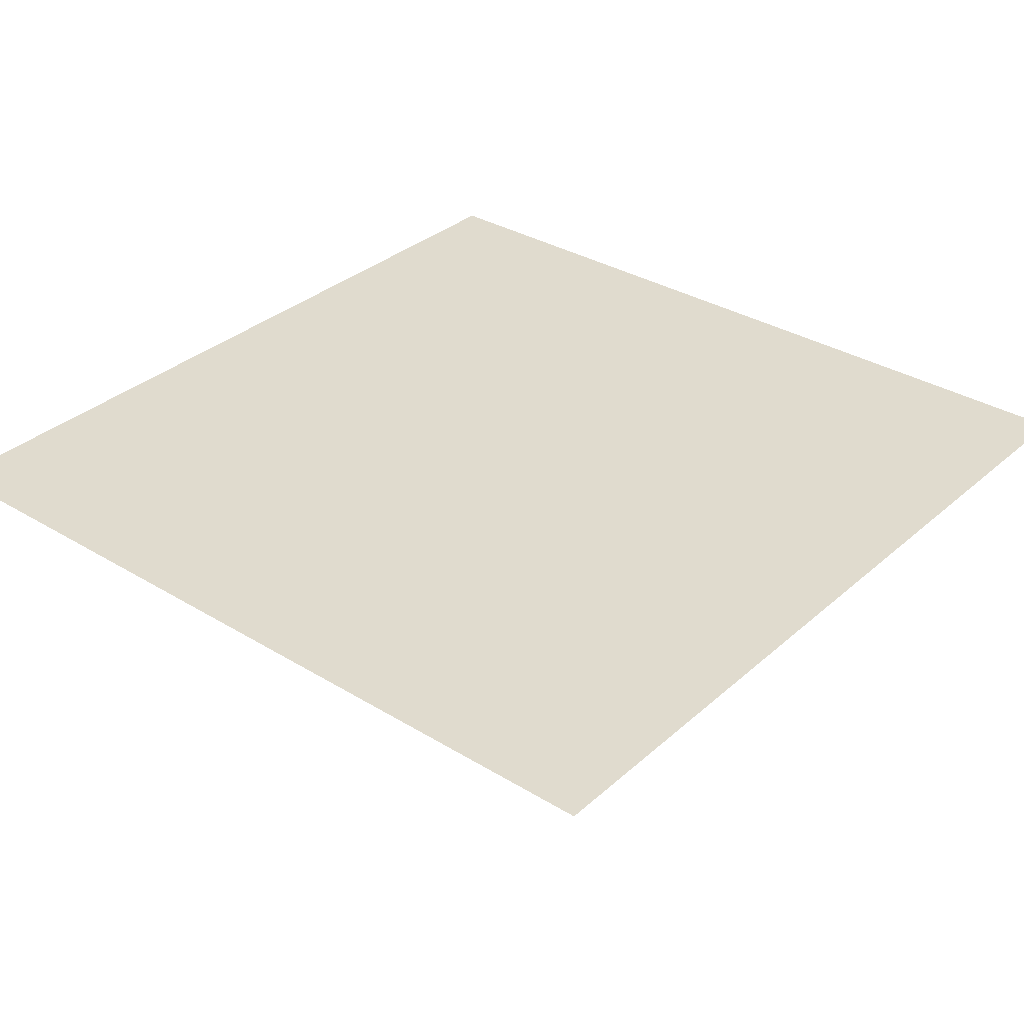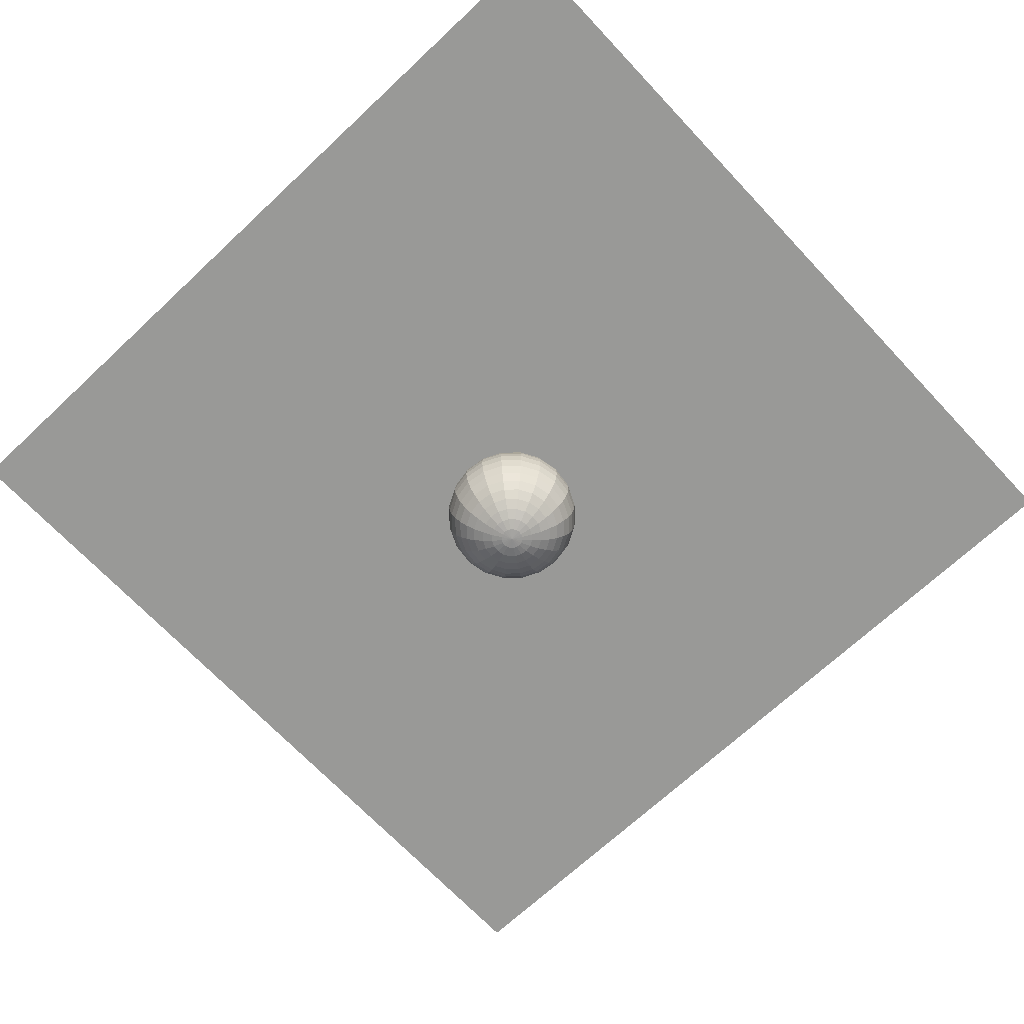
<metadata>
{"format":"obj","ext":"obj","renderer":"f3d","projection":"perspective","resolution":1024,"background":"white","views":[{"elev":33.4,"azim":-140.1,"up":"+Z"},{"elev":-68.8,"azim":133.2,"up":"+Z"}]}
</metadata>
<code>
v 0.4859 0.6129 -1.466
v 0.6515 0.4328 -1.466
v 0.7534 0.2103 -1.466
v 0.7815 -0.03284 -1.466
v 0.7331 -0.2727 -1.466
v 0.6129 -0.4859 -1.466
v 0.4328 -0.6515 -1.466
v 0.2103 -0.7534 -1.466
v -0.03284 -0.7815 -1.466
v -0.2727 -0.7331 -1.466
v -0.4859 -0.6129 -1.466
v -0.6515 -0.4328 -1.466
v -0.7534 -0.2103 -1.466
v -0.7815 0.03284 -1.466
v -0.7331 0.2727 -1.466
v -0.6129 0.4859 -1.466
v -0.4328 0.6515 -1.466
v -0.2103 0.7534 -1.466
v 0.03284 0.7815 -1.466
v 0.2727 0.7331 -1.466
v 0.9599 1.211 -1.649
v 1.287 0.8549 -1.649
v 1.488 0.4153 -1.649
v 1.544 -0.06488 -1.649
v 1.448 -0.5387 -1.649
v 1.211 -0.9599 -1.649
v 0.8549 -1.287 -1.649
v 0.4153 -1.488 -1.649
v -0.06488 -1.544 -1.649
v -0.5387 -1.448 -1.649
v -0.9599 -1.211 -1.649
v -1.287 -0.8549 -1.649
v -1.488 -0.4153 -1.649
v -1.544 0.06488 -1.649
v -1.448 0.5387 -1.649
v -1.211 0.9599 -1.649
v -0.8549 1.287 -1.649
v -0.4153 1.488 -1.649
v 0.06488 1.544 -1.649
v 0.5387 1.448 -1.649
v 1.41 1.779 -1.949
v 1.891 1.256 -1.949
v 2.186 0.6102 -1.949
v 2.268 -0.09532 -1.949
v 2.127 -0.7915 -1.949
v 1.779 -1.41 -1.949
v 1.256 -1.891 -1.949
v 0.6102 -2.186 -1.949
v -0.09532 -2.268 -1.949
v -0.7915 -2.127 -1.949
v -1.41 -1.779 -1.949
v -1.891 -1.256 -1.949
v -2.186 -0.6102 -1.949
v -2.268 0.09532 -1.949
v -2.127 0.7915 -1.949
v -1.779 1.41 -1.949
v -1.256 1.891 -1.949
v -0.6102 2.186 -1.949
v 0.09532 2.268 -1.949
v 0.7915 2.127 -1.949
v 1.826 2.303 -2.359
v 2.448 1.626 -2.359
v 2.831 0.79 -2.359
v 2.936 -0.1234 -2.359
v 2.754 -1.025 -2.359
v 2.303 -1.826 -2.359
v 1.626 -2.448 -2.359
v 0.79 -2.831 -2.359
v -0.1234 -2.936 -2.359
v -1.025 -2.754 -2.359
v -1.826 -2.303 -2.359
v -2.448 -1.626 -2.359
v -2.831 -0.79 -2.359
v -2.936 0.1234 -2.359
v -2.754 1.025 -2.359
v -2.303 1.826 -2.359
v -1.626 2.448 -2.359
v -0.79 2.831 -2.359
v 0.1234 2.936 -2.359
v 1.025 2.754 -2.359
v 2.196 2.771 -2.869
v 2.945 1.956 -2.869
v 3.405 0.9504 -2.869
v 3.532 -0.1485 -2.869
v 3.314 -1.233 -2.869
v 2.771 -2.196 -2.869
v 1.956 -2.945 -2.869
v 0.9504 -3.405 -2.869
v -0.1485 -3.532 -2.869
v -1.233 -3.314 -2.869
v -2.196 -2.771 -2.869
v -2.945 -1.956 -2.869
v -3.405 -0.9504 -2.869
v -3.532 0.1485 -2.869
v -3.314 1.233 -2.869
v -2.771 2.196 -2.869
v -1.956 2.945 -2.869
v -0.9504 3.405 -2.869
v 0.1485 3.532 -2.869
v 1.233 3.314 -2.869
v 2.513 3.17 -3.465
v 3.369 2.238 -3.465
v 3.896 1.087 -3.465
v 4.042 -0.1699 -3.465
v 3.791 -1.41 -3.465
v 3.17 -2.513 -3.465
v 2.238 -3.369 -3.465
v 1.087 -3.896 -3.465
v -0.1699 -4.042 -3.465
v -1.41 -3.791 -3.465
v -2.513 -3.17 -3.465
v -3.369 -2.238 -3.465
v -3.896 -1.087 -3.465
v -4.042 0.1699 -3.465
v -3.791 1.41 -3.465
v -3.17 2.513 -3.465
v -2.238 3.369 -3.465
v -1.087 3.896 -3.465
v 0.1699 4.042 -3.465
v 1.41 3.791 -3.465
v 2.768 3.491 -4.134
v 3.711 2.465 -4.134
v 4.291 1.198 -4.134
v 4.451 -0.1871 -4.134
v 4.175 -1.553 -4.134
v 3.491 -2.768 -4.134
v 2.465 -3.711 -4.134
v 1.198 -4.291 -4.134
v -0.1871 -4.451 -4.134
v -1.553 -4.175 -4.134
v -2.768 -3.491 -4.134
v -3.711 -2.465 -4.134
v -4.291 -1.198 -4.134
v -4.451 0.1871 -4.134
v -4.175 1.553 -4.134
v -3.491 2.768 -4.134
v -2.465 3.711 -4.134
v -1.198 4.291 -4.134
v 0.1871 4.451 -4.134
v 1.553 4.175 -4.134
v 2.954 3.726 -4.859
v 3.961 2.631 -4.859
v 4.58 1.278 -4.859
v 4.751 -0.1997 -4.859
v 4.457 -1.658 -4.859
v 3.726 -2.954 -4.859
v 2.631 -3.961 -4.859
v 1.278 -4.58 -4.859
v -0.1997 -4.751 -4.859
v -1.658 -4.457 -4.859
v -2.954 -3.726 -4.859
v -3.961 -2.631 -4.859
v -4.58 -1.278 -4.859
v -4.751 0.1997 -4.859
v -4.457 1.658 -4.859
v -3.726 2.954 -4.859
v -2.631 3.961 -4.859
v -1.278 4.58 -4.859
v 0.1997 4.751 -4.859
v 1.658 4.457 -4.859
v 3.068 3.87 -5.622
v 4.114 2.732 -5.622
v 4.757 1.327 -5.622
v 4.934 -0.2074 -5.622
v 4.629 -1.722 -5.622
v 3.87 -3.068 -5.622
v 2.732 -4.114 -5.622
v 1.327 -4.757 -5.622
v -0.2074 -4.934 -5.622
v -1.722 -4.629 -5.622
v -3.068 -3.87 -5.622
v -4.114 -2.732 -5.622
v -4.757 -1.327 -5.622
v -4.934 0.2074 -5.622
v -4.629 1.722 -5.622
v -3.87 3.068 -5.622
v -2.732 4.114 -5.622
v -1.327 4.757 -5.622
v 0.2074 4.934 -5.622
v 1.722 4.629 -5.622
v 3.106 3.918 -6.404
v 4.165 2.766 -6.404
v 4.816 1.344 -6.404
v 4.996 -0.21 -6.404
v 4.686 -1.743 -6.404
v 3.918 -3.106 -6.404
v 2.766 -4.165 -6.404
v 1.344 -4.816 -6.404
v -0.21 -4.996 -6.404
v -1.743 -4.686 -6.404
v -3.106 -3.918 -6.404
v -4.165 -2.766 -6.404
v -4.816 -1.344 -6.404
v -4.996 0.21 -6.404
v -4.686 1.743 -6.404
v -3.918 3.106 -6.404
v -2.766 4.165 -6.404
v -1.344 4.816 -6.404
v 0.21 4.996 -6.404
v 1.743 4.686 -6.404
v 3.068 3.87 -7.186
v 4.114 2.732 -7.186
v 4.757 1.327 -7.186
v 4.934 -0.2074 -7.186
v 4.629 -1.722 -7.186
v 3.87 -3.068 -7.186
v 2.732 -4.114 -7.186
v 1.327 -4.757 -7.186
v -0.2074 -4.934 -7.186
v -1.722 -4.629 -7.186
v -3.068 -3.87 -7.186
v -4.114 -2.732 -7.186
v -4.757 -1.327 -7.186
v -4.934 0.2074 -7.186
v -4.629 1.722 -7.186
v -3.87 3.068 -7.186
v -2.732 4.114 -7.186
v -1.327 4.757 -7.186
v 0.2074 4.934 -7.186
v 1.722 4.629 -7.186
v 2.954 3.726 -7.949
v 3.961 2.631 -7.949
v 4.58 1.278 -7.949
v 4.751 -0.1997 -7.949
v 4.457 -1.658 -7.949
v 3.726 -2.954 -7.949
v 2.631 -3.961 -7.949
v 1.278 -4.58 -7.949
v -0.1997 -4.751 -7.949
v -1.658 -4.457 -7.949
v -2.954 -3.726 -7.949
v -3.961 -2.631 -7.949
v -4.58 -1.278 -7.949
v -4.751 0.1997 -7.949
v -4.457 1.658 -7.949
v -3.726 2.954 -7.949
v -2.631 3.961 -7.949
v -1.278 4.58 -7.949
v 0.1997 4.751 -7.949
v 1.658 4.457 -7.949
v 2.768 3.491 -8.674
v 3.711 2.465 -8.674
v 4.291 1.198 -8.674
v 4.451 -0.1871 -8.674
v 4.175 -1.553 -8.674
v 3.491 -2.768 -8.674
v 2.465 -3.711 -8.674
v 1.198 -4.291 -8.674
v -0.1871 -4.451 -8.674
v -1.553 -4.175 -8.674
v -2.768 -3.491 -8.674
v -3.711 -2.465 -8.674
v -4.291 -1.198 -8.674
v -4.451 0.1871 -8.674
v -4.175 1.553 -8.674
v -3.491 2.768 -8.674
v -2.465 3.711 -8.674
v -1.198 4.291 -8.674
v 0.1871 4.451 -8.674
v 1.553 4.175 -8.674
v 2.513 3.17 -9.343
v 3.369 2.238 -9.343
v 3.896 1.087 -9.343
v 4.042 -0.1699 -9.343
v 3.791 -1.41 -9.343
v 3.17 -2.513 -9.343
v 2.238 -3.369 -9.343
v 1.087 -3.896 -9.343
v -0.1699 -4.042 -9.343
v -1.41 -3.791 -9.343
v -2.513 -3.17 -9.343
v -3.369 -2.238 -9.343
v -3.896 -1.087 -9.343
v -4.042 0.1699 -9.343
v -3.791 1.41 -9.343
v -3.17 2.513 -9.343
v -2.238 3.369 -9.343
v -1.087 3.896 -9.343
v 0.1699 4.042 -9.343
v 1.41 3.791 -9.343
v 2.196 2.771 -9.94
v 2.945 1.956 -9.94
v 3.405 0.9504 -9.94
v 3.532 -0.1485 -9.94
v 3.314 -1.233 -9.94
v 2.771 -2.196 -9.94
v 1.956 -2.945 -9.94
v 0.9504 -3.405 -9.94
v -0.1485 -3.532 -9.94
v -1.233 -3.314 -9.94
v -2.196 -2.771 -9.94
v -2.945 -1.956 -9.94
v -3.405 -0.9504 -9.94
v -3.532 0.1485 -9.94
v -3.314 1.233 -9.94
v -2.771 2.196 -9.94
v -1.956 2.945 -9.94
v -0.9504 3.405 -9.94
v 0.1485 3.532 -9.94
v 1.233 3.314 -9.94
v 1.826 2.303 -10.45
v 2.448 1.626 -10.45
v 2.831 0.79 -10.45
v 2.936 -0.1234 -10.45
v 2.754 -1.025 -10.45
v 2.303 -1.826 -10.45
v 1.626 -2.448 -10.45
v 0.79 -2.831 -10.45
v -0.1234 -2.936 -10.45
v -1.025 -2.754 -10.45
v -1.826 -2.303 -10.45
v -2.448 -1.626 -10.45
v -2.831 -0.79 -10.45
v -2.936 0.1234 -10.45
v -2.754 1.025 -10.45
v -2.303 1.826 -10.45
v -1.626 2.448 -10.45
v -0.79 2.831 -10.45
v 0.1234 2.936 -10.45
v 1.025 2.754 -10.45
v 1.41 1.779 -10.86
v 1.891 1.256 -10.86
v 2.186 0.6102 -10.86
v 2.268 -0.09532 -10.86
v 2.127 -0.7915 -10.86
v 1.779 -1.41 -10.86
v 1.256 -1.891 -10.86
v 0.6102 -2.186 -10.86
v -0.09532 -2.268 -10.86
v -0.7915 -2.127 -10.86
v -1.41 -1.779 -10.86
v -1.891 -1.256 -10.86
v -2.186 -0.6102 -10.86
v -2.268 0.09532 -10.86
v -2.127 0.7915 -10.86
v -1.779 1.41 -10.86
v -1.256 1.891 -10.86
v -0.6102 2.186 -10.86
v 0.09532 2.268 -10.86
v 0.7915 2.127 -10.86
v 0.9599 1.211 -11.16
v 1.287 0.8549 -11.16
v 1.488 0.4153 -11.16
v 1.544 -0.06488 -11.16
v 1.448 -0.5387 -11.16
v 1.211 -0.9599 -11.16
v 0.8549 -1.287 -11.16
v 0.4153 -1.488 -11.16
v -0.06488 -1.544 -11.16
v -0.5387 -1.448 -11.16
v -0.9599 -1.211 -11.16
v -1.287 -0.8549 -11.16
v -1.488 -0.4153 -11.16
v -1.544 0.06488 -11.16
v -1.448 0.5387 -11.16
v -1.211 0.9599 -11.16
v -0.8549 1.287 -11.16
v -0.4153 1.488 -11.16
v 0.06488 1.544 -11.16
v 0.5387 1.448 -11.16
v 0.4859 0.6129 -11.34
v 0.6515 0.4328 -11.34
v 0.7534 0.2103 -11.34
v 0.7815 -0.03284 -11.34
v 0.7331 -0.2727 -11.34
v 0.6129 -0.4859 -11.34
v 0.4328 -0.6515 -11.34
v 0.2103 -0.7534 -11.34
v -0.03284 -0.7815 -11.34
v -0.2727 -0.7331 -11.34
v -0.4859 -0.6129 -11.34
v -0.6515 -0.4328 -11.34
v -0.7534 -0.2103 -11.34
v -0.7815 0.03284 -11.34
v -0.7331 0.2727 -11.34
v -0.6129 0.4859 -11.34
v -0.4328 0.6515 -11.34
v -0.2103 0.7534 -11.34
v 0.03284 0.7815 -11.34
v 0.2727 0.7331 -11.34
v 0 0 -1.404
v 0 0 -11.4
f 1 2 22
f 1 22 21
f 2 3 23
f 2 23 22
f 3 4 24
f 3 24 23
f 4 5 25
f 4 25 24
f 5 6 26
f 5 26 25
f 6 7 27
f 6 27 26
f 7 8 28
f 7 28 27
f 8 9 29
f 8 29 28
f 9 10 30
f 9 30 29
f 10 11 31
f 10 31 30
f 11 12 32
f 11 32 31
f 12 13 33
f 12 33 32
f 13 14 34
f 13 34 33
f 14 15 35
f 14 35 34
f 15 16 36
f 15 36 35
f 16 17 37
f 16 37 36
f 17 18 38
f 17 38 37
f 18 19 39
f 18 39 38
f 19 20 40
f 19 40 39
f 20 1 21
f 20 21 40
f 21 22 42
f 21 42 41
f 22 23 43
f 22 43 42
f 23 24 44
f 23 44 43
f 24 25 45
f 24 45 44
f 25 26 46
f 25 46 45
f 26 27 47
f 26 47 46
f 27 28 48
f 27 48 47
f 28 29 49
f 28 49 48
f 29 30 50
f 29 50 49
f 30 31 51
f 30 51 50
f 31 32 52
f 31 52 51
f 32 33 53
f 32 53 52
f 33 34 54
f 33 54 53
f 34 35 55
f 34 55 54
f 35 36 56
f 35 56 55
f 36 37 57
f 36 57 56
f 37 38 58
f 37 58 57
f 38 39 59
f 38 59 58
f 39 40 60
f 39 60 59
f 40 21 41
f 40 41 60
f 41 42 62
f 41 62 61
f 42 43 63
f 42 63 62
f 43 44 64
f 43 64 63
f 44 45 65
f 44 65 64
f 45 46 66
f 45 66 65
f 46 47 67
f 46 67 66
f 47 48 68
f 47 68 67
f 48 49 69
f 48 69 68
f 49 50 70
f 49 70 69
f 50 51 71
f 50 71 70
f 51 52 72
f 51 72 71
f 52 53 73
f 52 73 72
f 53 54 74
f 53 74 73
f 54 55 75
f 54 75 74
f 55 56 76
f 55 76 75
f 56 57 77
f 56 77 76
f 57 58 78
f 57 78 77
f 58 59 79
f 58 79 78
f 59 60 80
f 59 80 79
f 60 41 61
f 60 61 80
f 61 62 82
f 61 82 81
f 62 63 83
f 62 83 82
f 63 64 84
f 63 84 83
f 64 65 85
f 64 85 84
f 65 66 86
f 65 86 85
f 66 67 87
f 66 87 86
f 67 68 88
f 67 88 87
f 68 69 89
f 68 89 88
f 69 70 90
f 69 90 89
f 70 71 91
f 70 91 90
f 71 72 92
f 71 92 91
f 72 73 93
f 72 93 92
f 73 74 94
f 73 94 93
f 74 75 95
f 74 95 94
f 75 76 96
f 75 96 95
f 76 77 97
f 76 97 96
f 77 78 98
f 77 98 97
f 78 79 99
f 78 99 98
f 79 80 100
f 79 100 99
f 80 61 81
f 80 81 100
f 81 82 102
f 81 102 101
f 82 83 103
f 82 103 102
f 83 84 104
f 83 104 103
f 84 85 105
f 84 105 104
f 85 86 106
f 85 106 105
f 86 87 107
f 86 107 106
f 87 88 108
f 87 108 107
f 88 89 109
f 88 109 108
f 89 90 110
f 89 110 109
f 90 91 111
f 90 111 110
f 91 92 112
f 91 112 111
f 92 93 113
f 92 113 112
f 93 94 114
f 93 114 113
f 94 95 115
f 94 115 114
f 95 96 116
f 95 116 115
f 96 97 117
f 96 117 116
f 97 98 118
f 97 118 117
f 98 99 119
f 98 119 118
f 99 100 120
f 99 120 119
f 100 81 101
f 100 101 120
f 101 102 122
f 101 122 121
f 102 103 123
f 102 123 122
f 103 104 124
f 103 124 123
f 104 105 125
f 104 125 124
f 105 106 126
f 105 126 125
f 106 107 127
f 106 127 126
f 107 108 128
f 107 128 127
f 108 109 129
f 108 129 128
f 109 110 130
f 109 130 129
f 110 111 131
f 110 131 130
f 111 112 132
f 111 132 131
f 112 113 133
f 112 133 132
f 113 114 134
f 113 134 133
f 114 115 135
f 114 135 134
f 115 116 136
f 115 136 135
f 116 117 137
f 116 137 136
f 117 118 138
f 117 138 137
f 118 119 139
f 118 139 138
f 119 120 140
f 119 140 139
f 120 101 121
f 120 121 140
f 121 122 142
f 121 142 141
f 122 123 143
f 122 143 142
f 123 124 144
f 123 144 143
f 124 125 145
f 124 145 144
f 125 126 146
f 125 146 145
f 126 127 147
f 126 147 146
f 127 128 148
f 127 148 147
f 128 129 149
f 128 149 148
f 129 130 150
f 129 150 149
f 130 131 151
f 130 151 150
f 131 132 152
f 131 152 151
f 132 133 153
f 132 153 152
f 133 134 154
f 133 154 153
f 134 135 155
f 134 155 154
f 135 136 156
f 135 156 155
f 136 137 157
f 136 157 156
f 137 138 158
f 137 158 157
f 138 139 159
f 138 159 158
f 139 140 160
f 139 160 159
f 140 121 141
f 140 141 160
f 141 142 162
f 141 162 161
f 142 143 163
f 142 163 162
f 143 144 164
f 143 164 163
f 144 145 165
f 144 165 164
f 145 146 166
f 145 166 165
f 146 147 167
f 146 167 166
f 147 148 168
f 147 168 167
f 148 149 169
f 148 169 168
f 149 150 170
f 149 170 169
f 150 151 171
f 150 171 170
f 151 152 172
f 151 172 171
f 152 153 173
f 152 173 172
f 153 154 174
f 153 174 173
f 154 155 175
f 154 175 174
f 155 156 176
f 155 176 175
f 156 157 177
f 156 177 176
f 157 158 178
f 157 178 177
f 158 159 179
f 158 179 178
f 159 160 180
f 159 180 179
f 160 141 161
f 160 161 180
f 161 162 182
f 161 182 181
f 162 163 183
f 162 183 182
f 163 164 184
f 163 184 183
f 164 165 185
f 164 185 184
f 165 166 186
f 165 186 185
f 166 167 187
f 166 187 186
f 167 168 188
f 167 188 187
f 168 169 189
f 168 189 188
f 169 170 190
f 169 190 189
f 170 171 191
f 170 191 190
f 171 172 192
f 171 192 191
f 172 173 193
f 172 193 192
f 173 174 194
f 173 194 193
f 174 175 195
f 174 195 194
f 175 176 196
f 175 196 195
f 176 177 197
f 176 197 196
f 177 178 198
f 177 198 197
f 178 179 199
f 178 199 198
f 179 180 200
f 179 200 199
f 180 161 181
f 180 181 200
f 181 182 202
f 181 202 201
f 182 183 203
f 182 203 202
f 183 184 204
f 183 204 203
f 184 185 205
f 184 205 204
f 185 186 206
f 185 206 205
f 186 187 207
f 186 207 206
f 187 188 208
f 187 208 207
f 188 189 209
f 188 209 208
f 189 190 210
f 189 210 209
f 190 191 211
f 190 211 210
f 191 192 212
f 191 212 211
f 192 193 213
f 192 213 212
f 193 194 214
f 193 214 213
f 194 195 215
f 194 215 214
f 195 196 216
f 195 216 215
f 196 197 217
f 196 217 216
f 197 198 218
f 197 218 217
f 198 199 219
f 198 219 218
f 199 200 220
f 199 220 219
f 200 181 201
f 200 201 220
f 201 202 222
f 201 222 221
f 202 203 223
f 202 223 222
f 203 204 224
f 203 224 223
f 204 205 225
f 204 225 224
f 205 206 226
f 205 226 225
f 206 207 227
f 206 227 226
f 207 208 228
f 207 228 227
f 208 209 229
f 208 229 228
f 209 210 230
f 209 230 229
f 210 211 231
f 210 231 230
f 211 212 232
f 211 232 231
f 212 213 233
f 212 233 232
f 213 214 234
f 213 234 233
f 214 215 235
f 214 235 234
f 215 216 236
f 215 236 235
f 216 217 237
f 216 237 236
f 217 218 238
f 217 238 237
f 218 219 239
f 218 239 238
f 219 220 240
f 219 240 239
f 220 201 221
f 220 221 240
f 221 222 242
f 221 242 241
f 222 223 243
f 222 243 242
f 223 224 244
f 223 244 243
f 224 225 245
f 224 245 244
f 225 226 246
f 225 246 245
f 226 227 247
f 226 247 246
f 227 228 248
f 227 248 247
f 228 229 249
f 228 249 248
f 229 230 250
f 229 250 249
f 230 231 251
f 230 251 250
f 231 232 252
f 231 252 251
f 232 233 253
f 232 253 252
f 233 234 254
f 233 254 253
f 234 235 255
f 234 255 254
f 235 236 256
f 235 256 255
f 236 237 257
f 236 257 256
f 237 238 258
f 237 258 257
f 238 239 259
f 238 259 258
f 239 240 260
f 239 260 259
f 240 221 241
f 240 241 260
f 241 242 262
f 241 262 261
f 242 243 263
f 242 263 262
f 243 244 264
f 243 264 263
f 244 245 265
f 244 265 264
f 245 246 266
f 245 266 265
f 246 247 267
f 246 267 266
f 247 248 268
f 247 268 267
f 248 249 269
f 248 269 268
f 249 250 270
f 249 270 269
f 250 251 271
f 250 271 270
f 251 252 272
f 251 272 271
f 252 253 273
f 252 273 272
f 253 254 274
f 253 274 273
f 254 255 275
f 254 275 274
f 255 256 276
f 255 276 275
f 256 257 277
f 256 277 276
f 257 258 278
f 257 278 277
f 258 259 279
f 258 279 278
f 259 260 280
f 259 280 279
f 260 241 261
f 260 261 280
f 261 262 282
f 261 282 281
f 262 263 283
f 262 283 282
f 263 264 284
f 263 284 283
f 264 265 285
f 264 285 284
f 265 266 286
f 265 286 285
f 266 267 287
f 266 287 286
f 267 268 288
f 267 288 287
f 268 269 289
f 268 289 288
f 269 270 290
f 269 290 289
f 270 271 291
f 270 291 290
f 271 272 292
f 271 292 291
f 272 273 293
f 272 293 292
f 273 274 294
f 273 294 293
f 274 275 295
f 274 295 294
f 275 276 296
f 275 296 295
f 276 277 297
f 276 297 296
f 277 278 298
f 277 298 297
f 278 279 299
f 278 299 298
f 279 280 300
f 279 300 299
f 280 261 281
f 280 281 300
f 281 282 302
f 281 302 301
f 282 283 303
f 282 303 302
f 283 284 304
f 283 304 303
f 284 285 305
f 284 305 304
f 285 286 306
f 285 306 305
f 286 287 307
f 286 307 306
f 287 288 308
f 287 308 307
f 288 289 309
f 288 309 308
f 289 290 310
f 289 310 309
f 290 291 311
f 290 311 310
f 291 292 312
f 291 312 311
f 292 293 313
f 292 313 312
f 293 294 314
f 293 314 313
f 294 295 315
f 294 315 314
f 295 296 316
f 295 316 315
f 296 297 317
f 296 317 316
f 297 298 318
f 297 318 317
f 298 299 319
f 298 319 318
f 299 300 320
f 299 320 319
f 300 281 301
f 300 301 320
f 301 302 322
f 301 322 321
f 302 303 323
f 302 323 322
f 303 304 324
f 303 324 323
f 304 305 325
f 304 325 324
f 305 306 326
f 305 326 325
f 306 307 327
f 306 327 326
f 307 308 328
f 307 328 327
f 308 309 329
f 308 329 328
f 309 310 330
f 309 330 329
f 310 311 331
f 310 331 330
f 311 312 332
f 311 332 331
f 312 313 333
f 312 333 332
f 313 314 334
f 313 334 333
f 314 315 335
f 314 335 334
f 315 316 336
f 315 336 335
f 316 317 337
f 316 337 336
f 317 318 338
f 317 338 337
f 318 319 339
f 318 339 338
f 319 320 340
f 319 340 339
f 320 301 321
f 320 321 340
f 321 322 342
f 321 342 341
f 322 323 343
f 322 343 342
f 323 324 344
f 323 344 343
f 324 325 345
f 324 345 344
f 325 326 346
f 325 346 345
f 326 327 347
f 326 347 346
f 327 328 348
f 327 348 347
f 328 329 349
f 328 349 348
f 329 330 350
f 329 350 349
f 330 331 351
f 330 351 350
f 331 332 352
f 331 352 351
f 332 333 353
f 332 353 352
f 333 334 354
f 333 354 353
f 334 335 355
f 334 355 354
f 335 336 356
f 335 356 355
f 336 337 357
f 336 357 356
f 337 338 358
f 337 358 357
f 338 339 359
f 338 359 358
f 339 340 360
f 339 360 359
f 340 321 341
f 340 341 360
f 341 342 362
f 341 362 361
f 342 343 363
f 342 363 362
f 343 344 364
f 343 364 363
f 344 345 365
f 344 365 364
f 345 346 366
f 345 366 365
f 346 347 367
f 346 367 366
f 347 348 368
f 347 368 367
f 348 349 369
f 348 369 368
f 349 350 370
f 349 370 369
f 350 351 371
f 350 371 370
f 351 352 372
f 351 372 371
f 352 353 373
f 352 373 372
f 353 354 374
f 353 374 373
f 354 355 375
f 354 375 374
f 355 356 376
f 355 376 375
f 356 357 377
f 356 377 376
f 357 358 378
f 357 378 377
f 358 359 379
f 358 379 378
f 359 360 380
f 359 380 379
f 360 341 361
f 360 361 380
f 2 1 381
f 3 2 381
f 4 3 381
f 5 4 381
f 6 5 381
f 7 6 381
f 8 7 381
f 9 8 381
f 10 9 381
f 11 10 381
f 12 11 381
f 13 12 381
f 14 13 381
f 15 14 381
f 16 15 381
f 17 16 381
f 18 17 381
f 19 18 381
f 20 19 381
f 1 20 381
f 361 362 382
f 362 363 382
f 363 364 382
f 364 365 382
f 365 366 382
f 366 367 382
f 367 368 382
f 368 369 382
f 369 370 382
f 370 371 382
f 371 372 382
f 372 373 382
f 373 374 382
f 374 375 382
f 375 376 382
f 376 377 382
f 377 378 382
f 378 379 382
f 379 380 382
f 380 361 382
v 30 30 0
v 30 -30 0
v -30 -30 0
v -30 30 0
f 383 384 385
f 385 386 383

</code>
